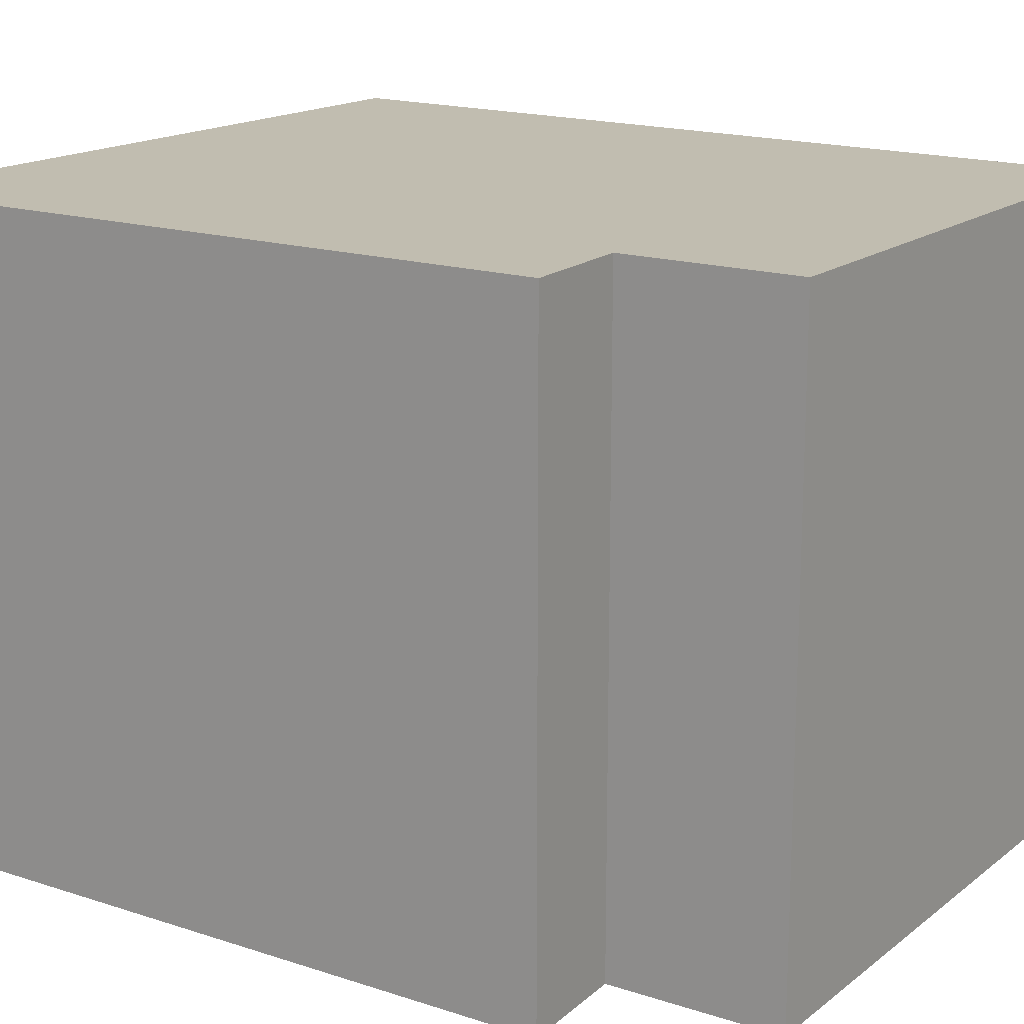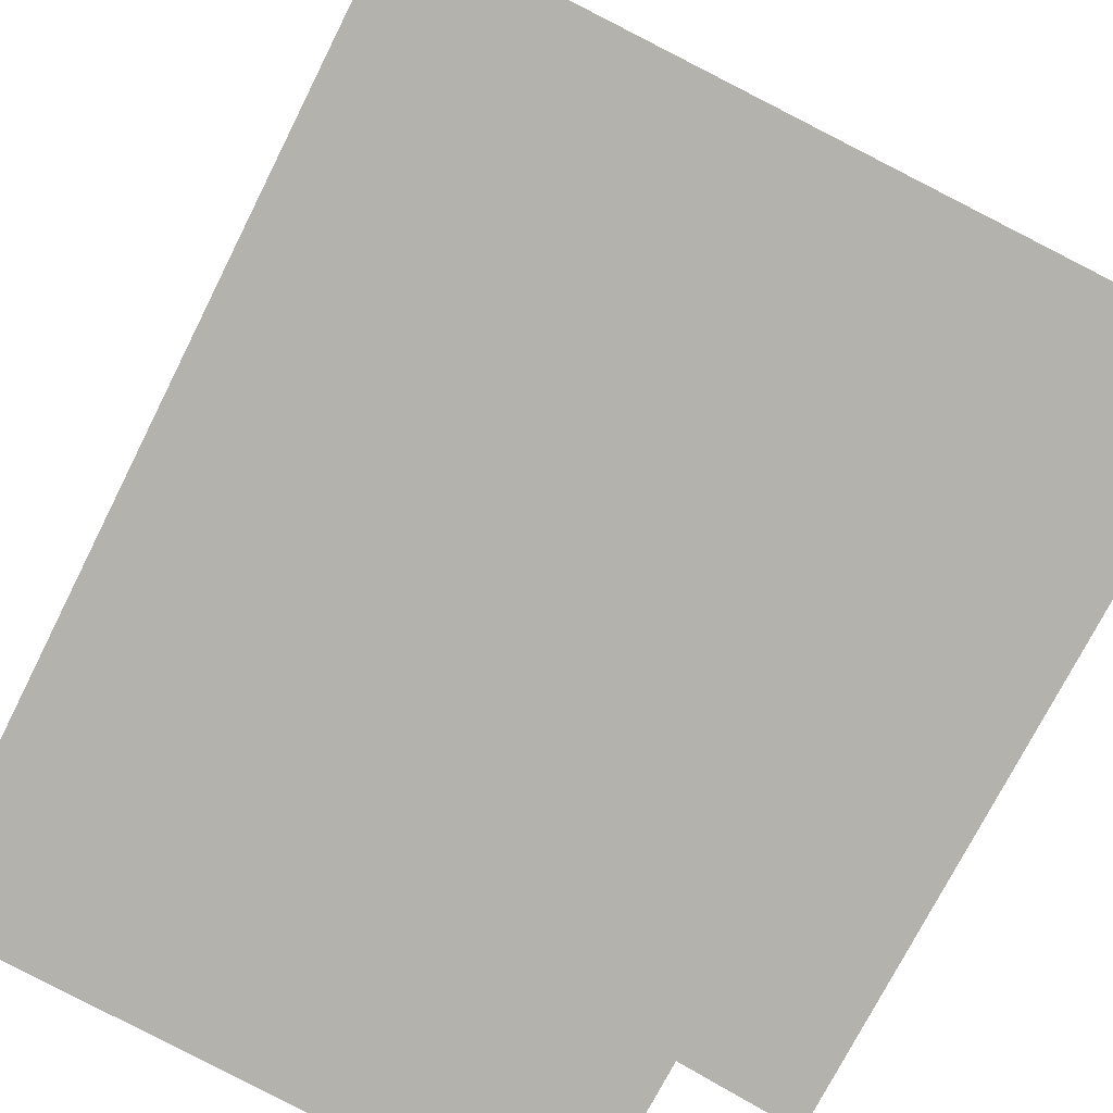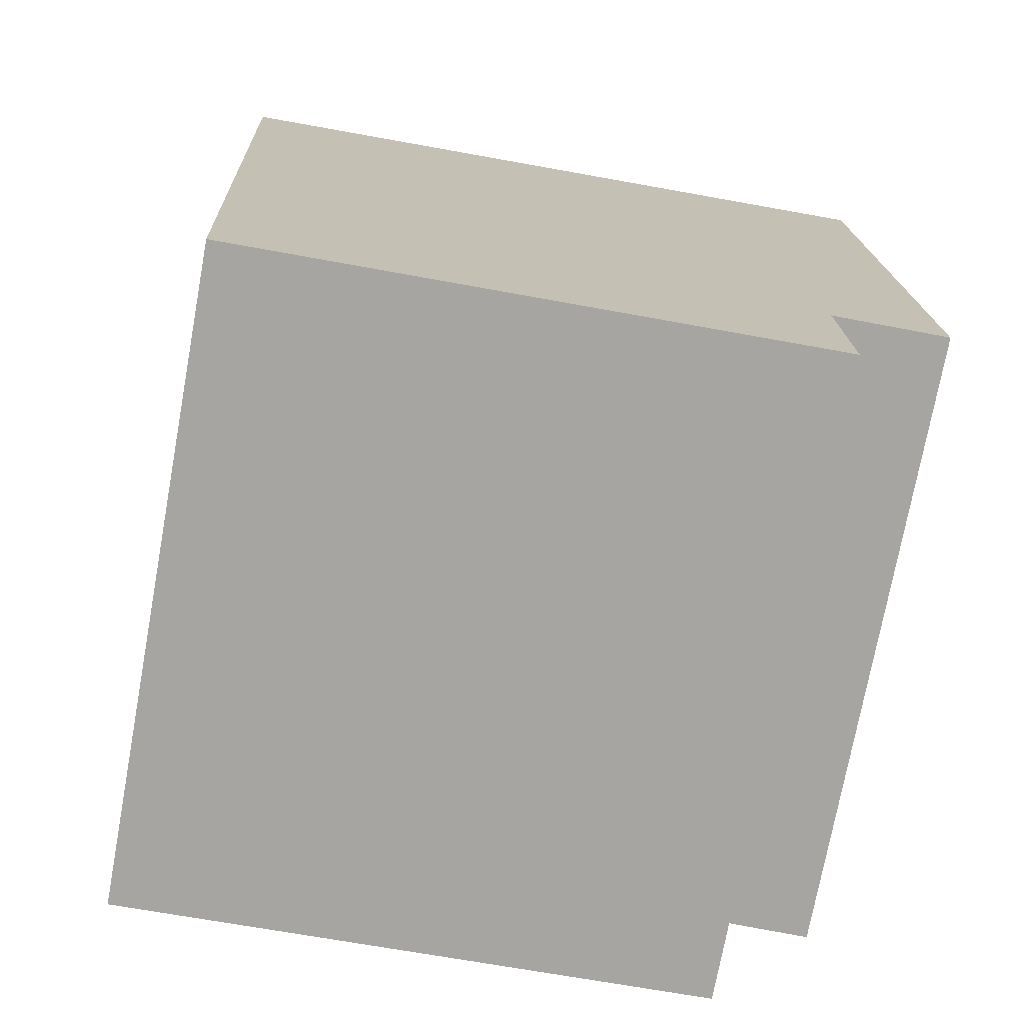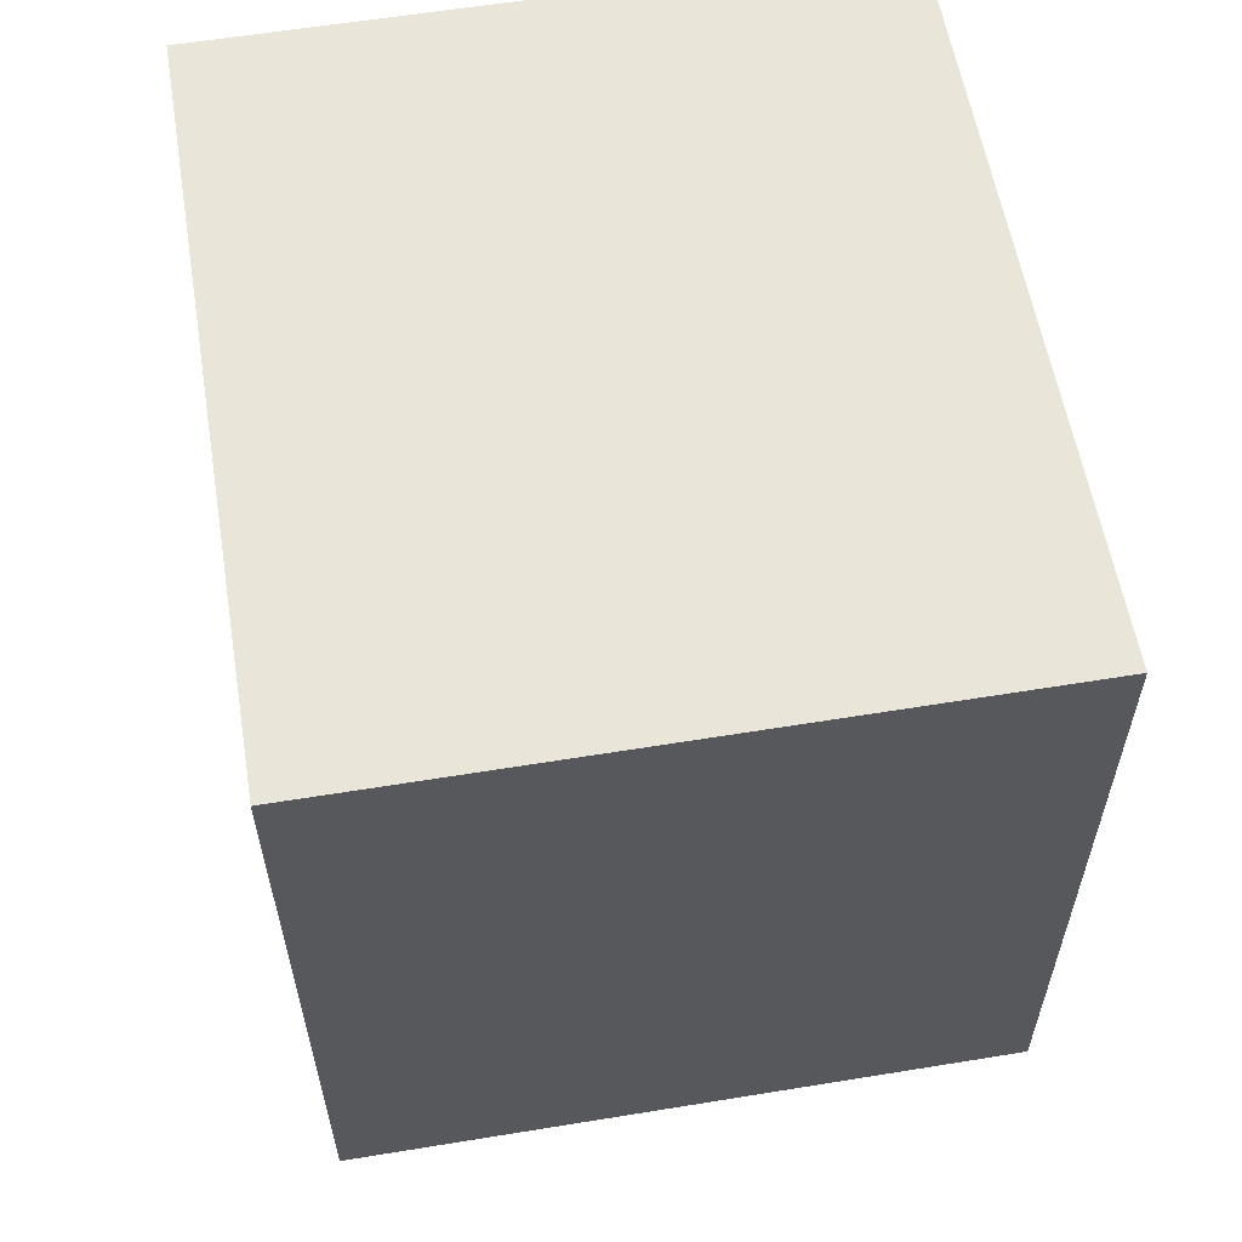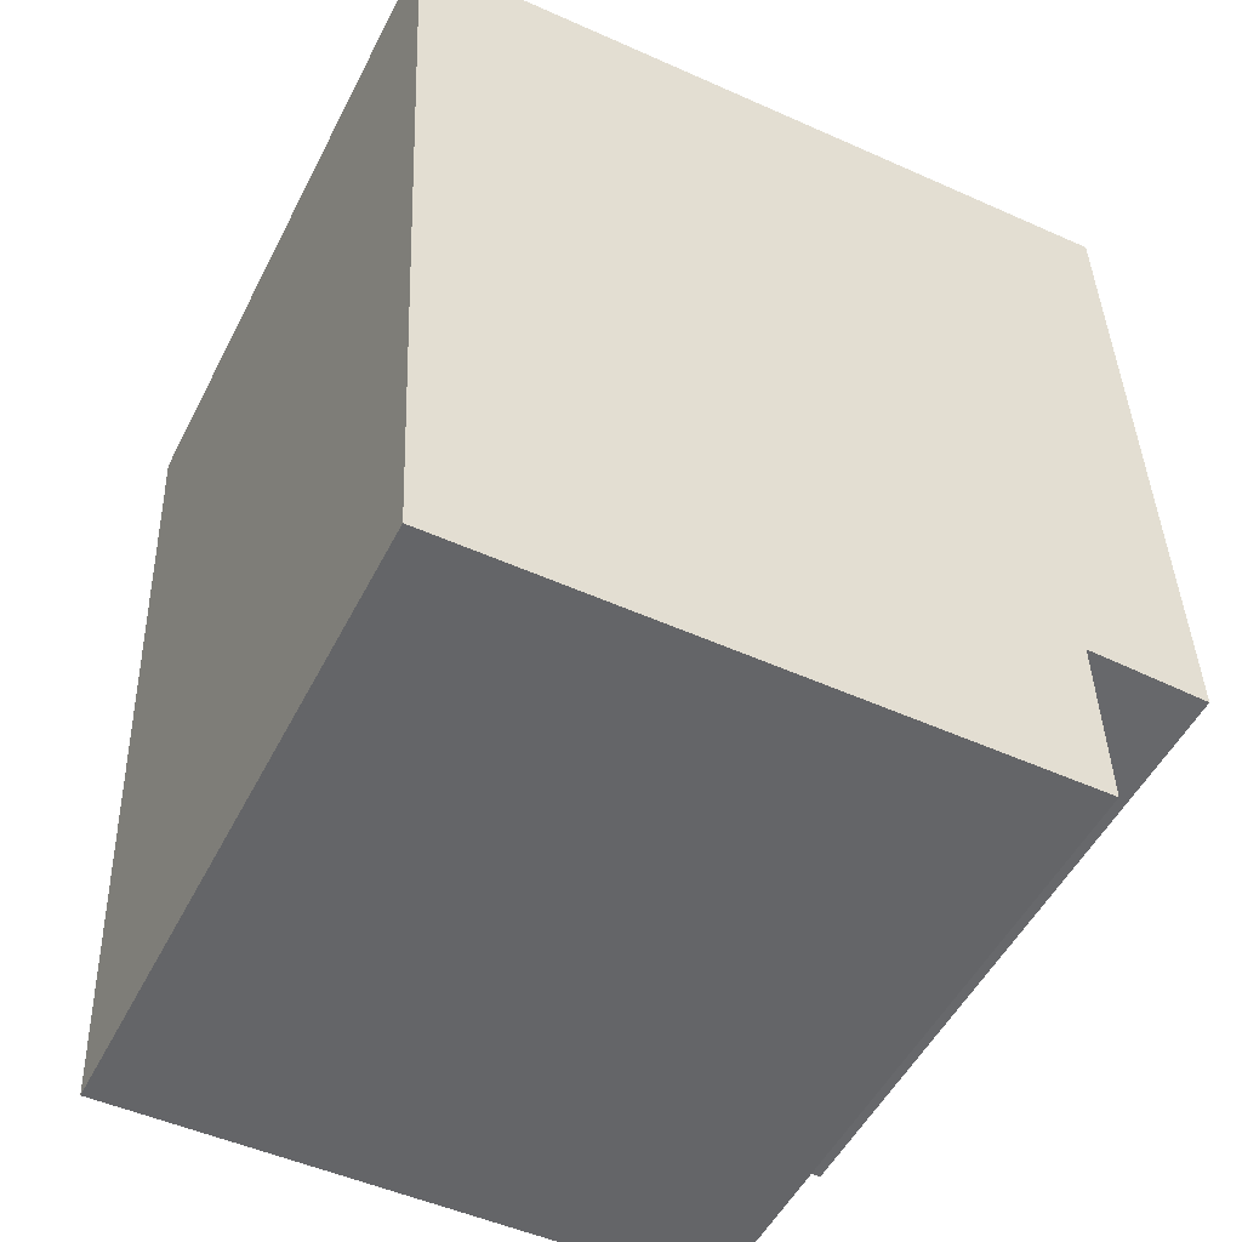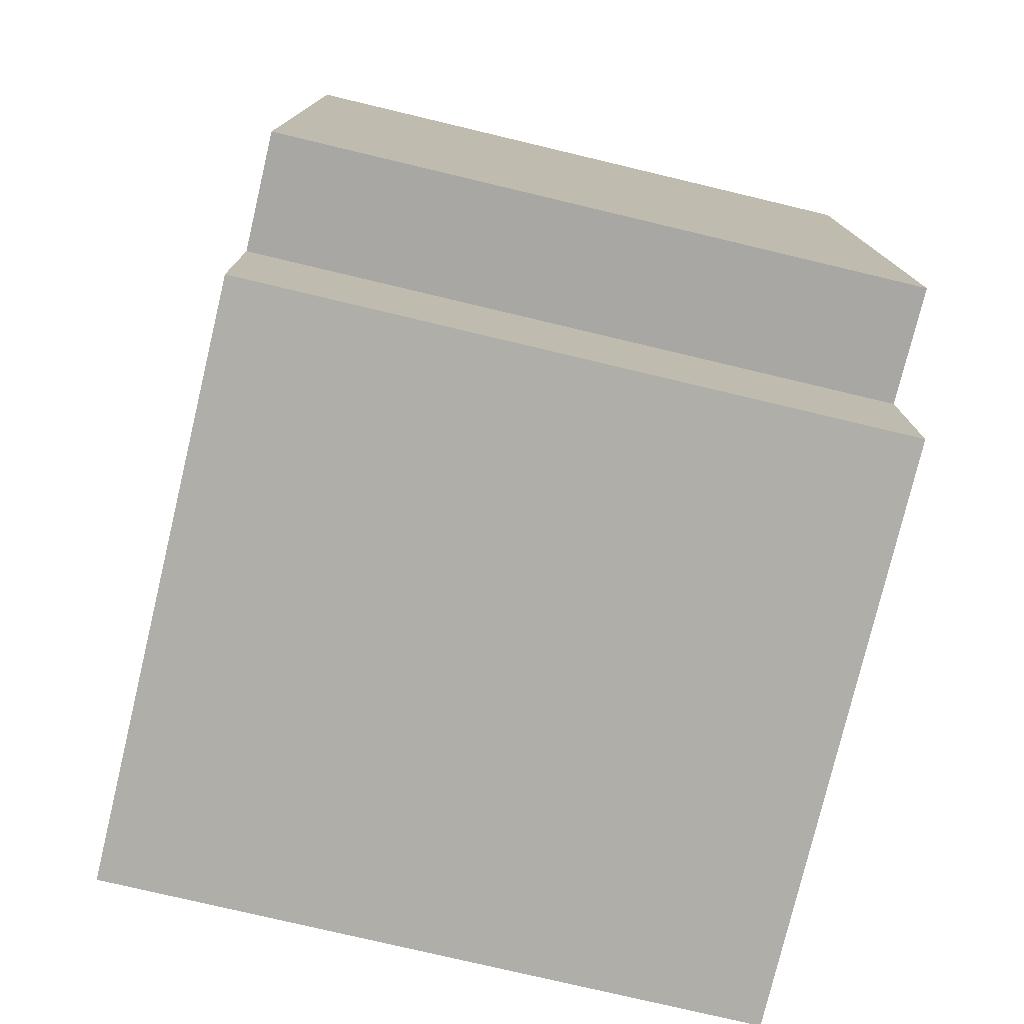
<metadata>
{"format":"obj","ext":"obj","renderer":"f3d","projection":"perspective","resolution":1024,"background":"white","views":[{"elev":16.7,"azim":122.7,"up":"+Y"},{"elev":-79.5,"azim":-29.1,"up":"+Y"},{"elev":-73.9,"azim":-10.4,"up":"+Z"},{"elev":59.9,"azim":80.5,"up":"+Z"},{"elev":-51.9,"azim":-26.7,"up":"+Z"},{"elev":-76.3,"azim":76.6,"up":"+Z"}]}
</metadata>
<code>
v  0 1.833 1.122e-16
v  1.778 1.833 -2.429
v  0.114 1.833 -2.464
v  1.772 1.833 -1.928
v  2.105 1.833 -1.937
v  2.077 1.833 0.079
v  1.778 1.487e-16 -2.429
v  0.114 1.509e-16 -2.464
v  2.105 1.186e-16 -1.937
v  1.772 1.181e-16 -1.928
v  0 0 0
v  2.077 -4.837e-18 0.079
g defaultobject
f 1 2 3
f 2 1 4
f 4 1 5
f 5 1 6
f 7 3 2
f 3 7 8
f 9 4 5
f 4 9 10
f 8 1 3
f 1 8 11
f 11 6 1
f 6 11 12
f 12 5 6
f 5 12 9
f 10 2 4
f 2 10 7
f 7 11 8
f 11 7 10
f 11 10 9
f 11 9 12

</code>
